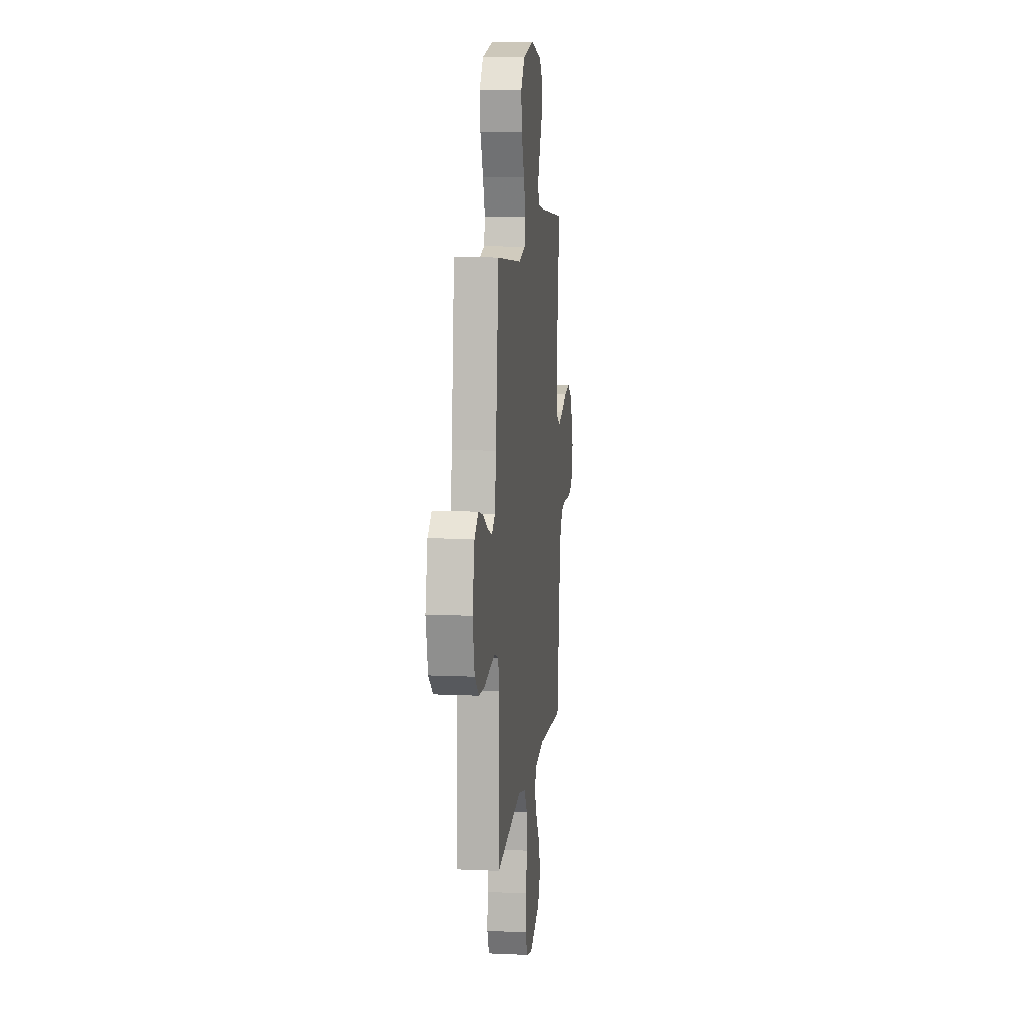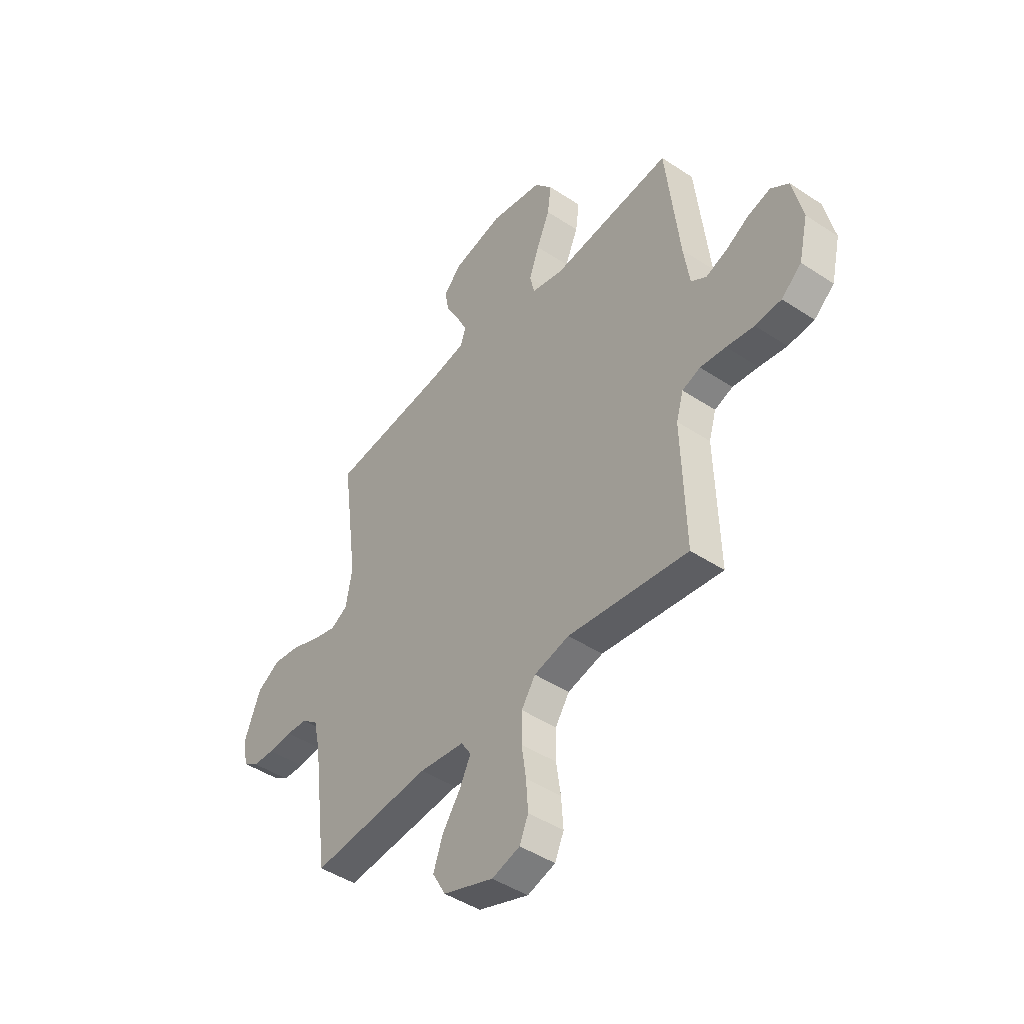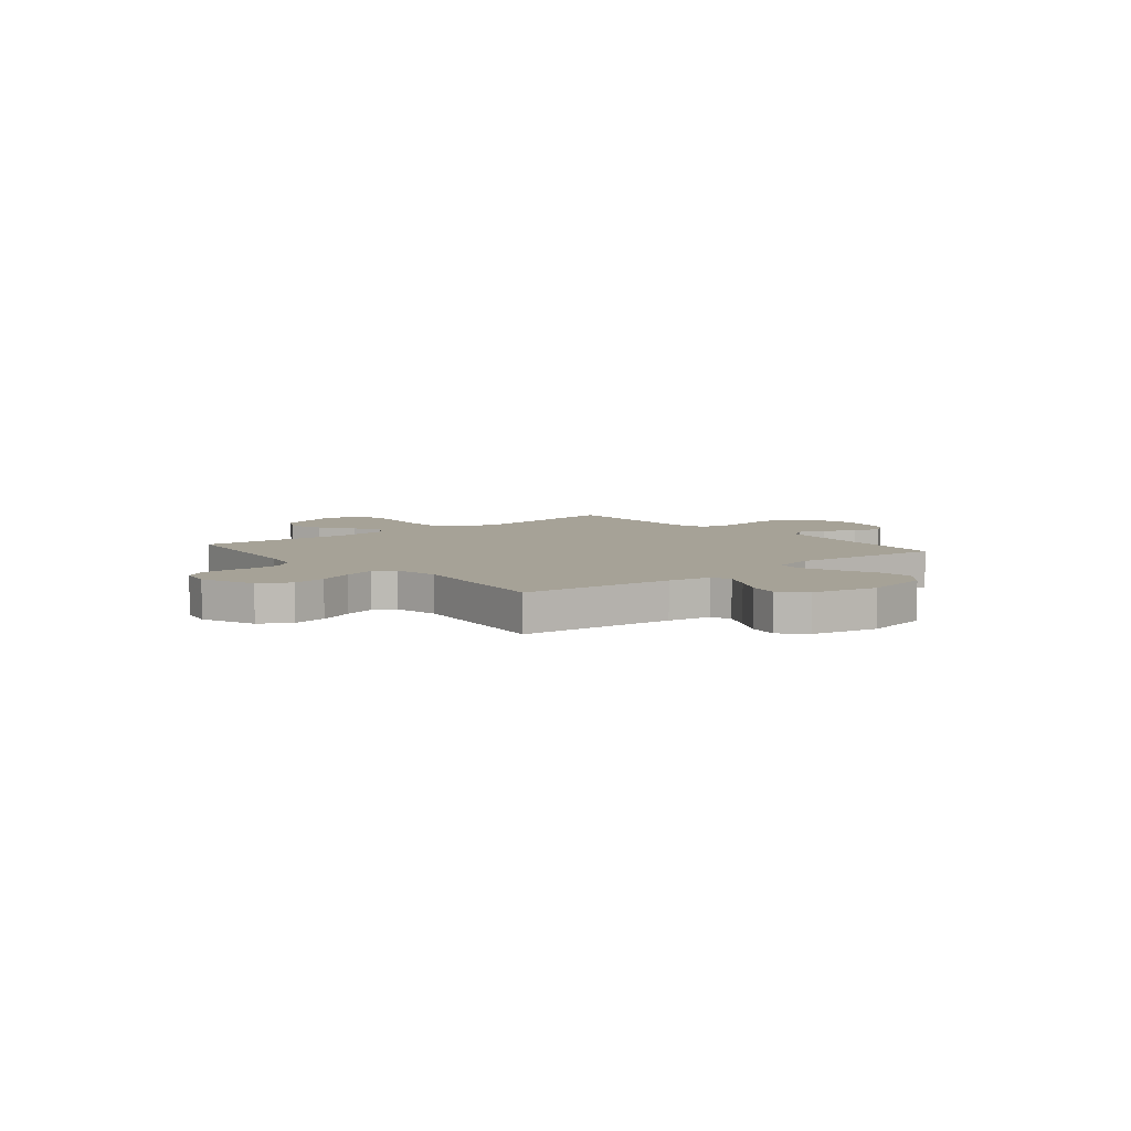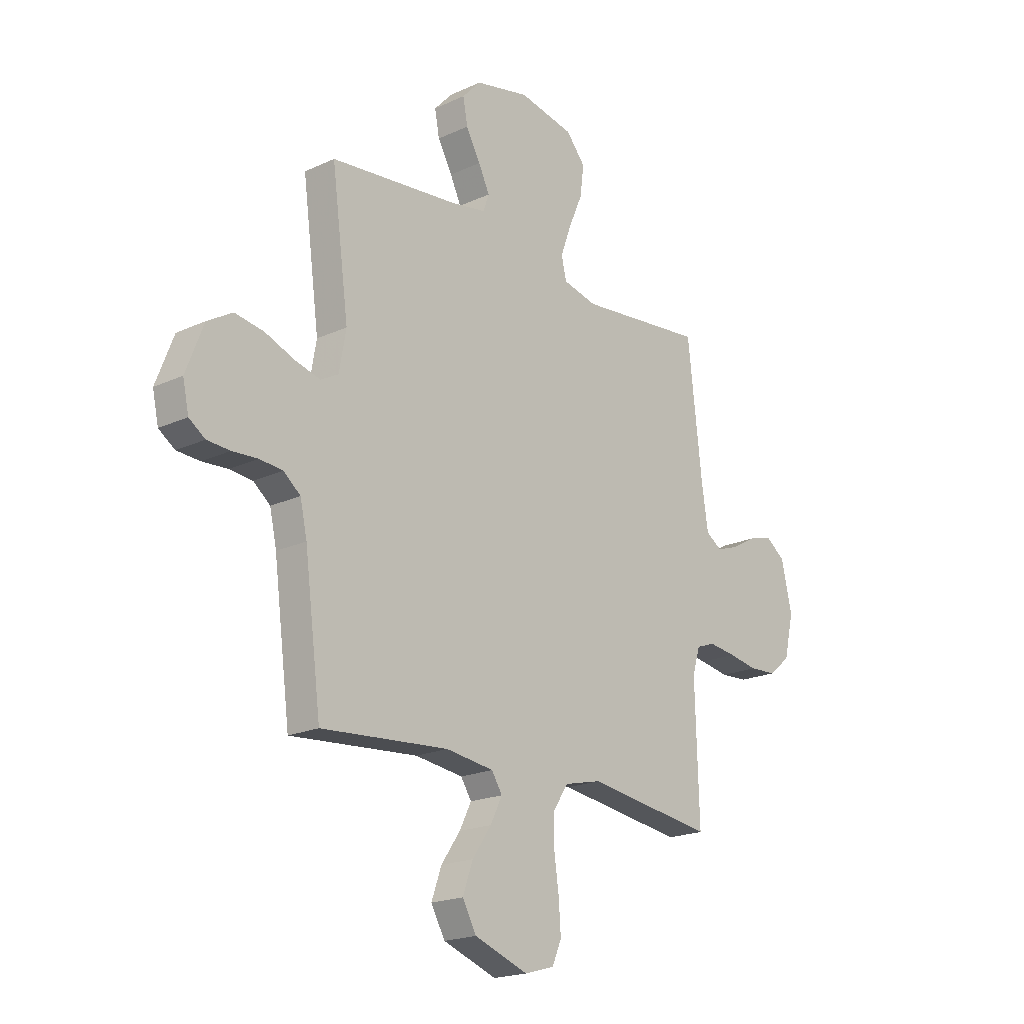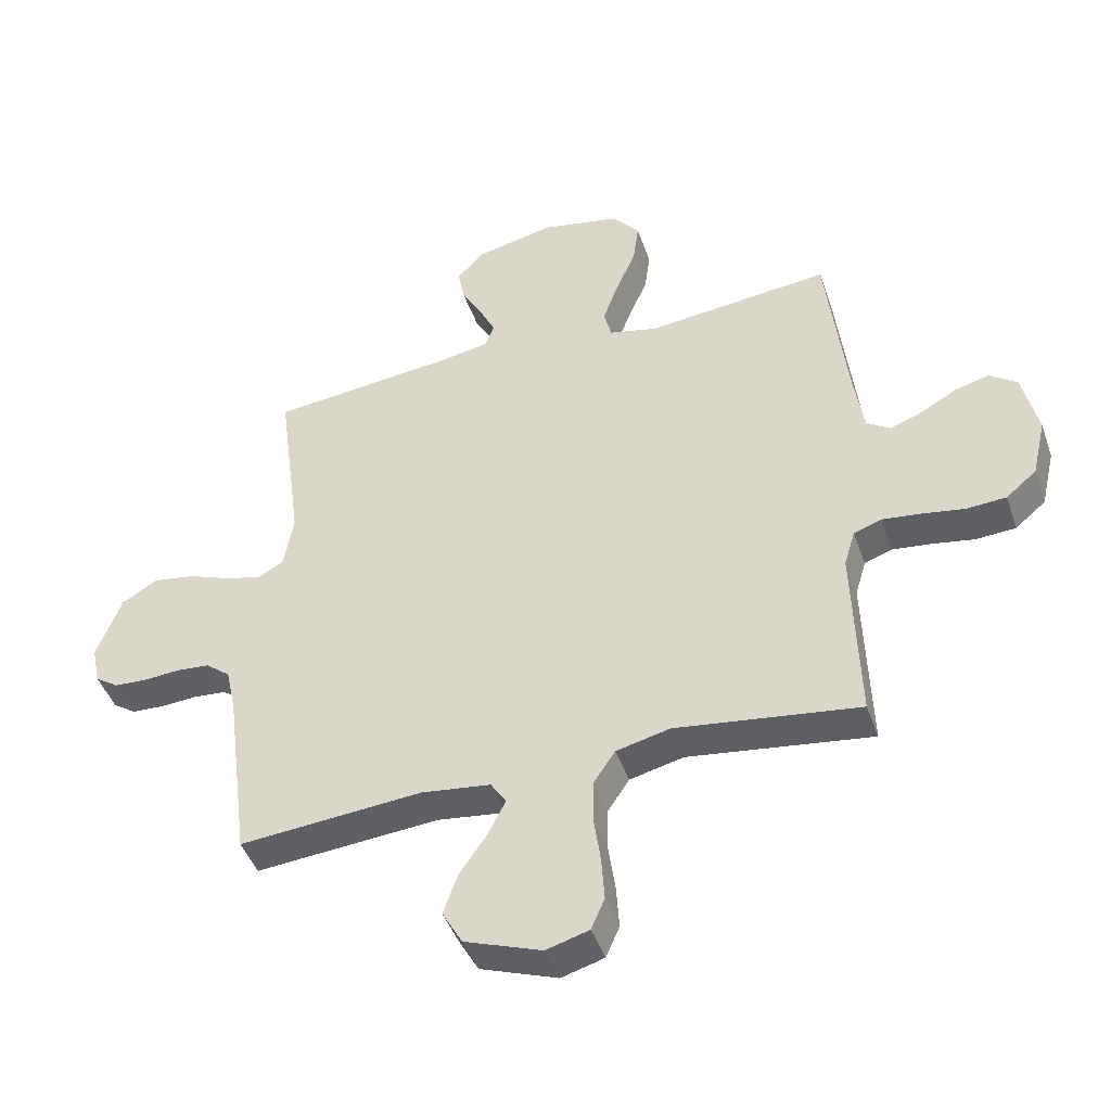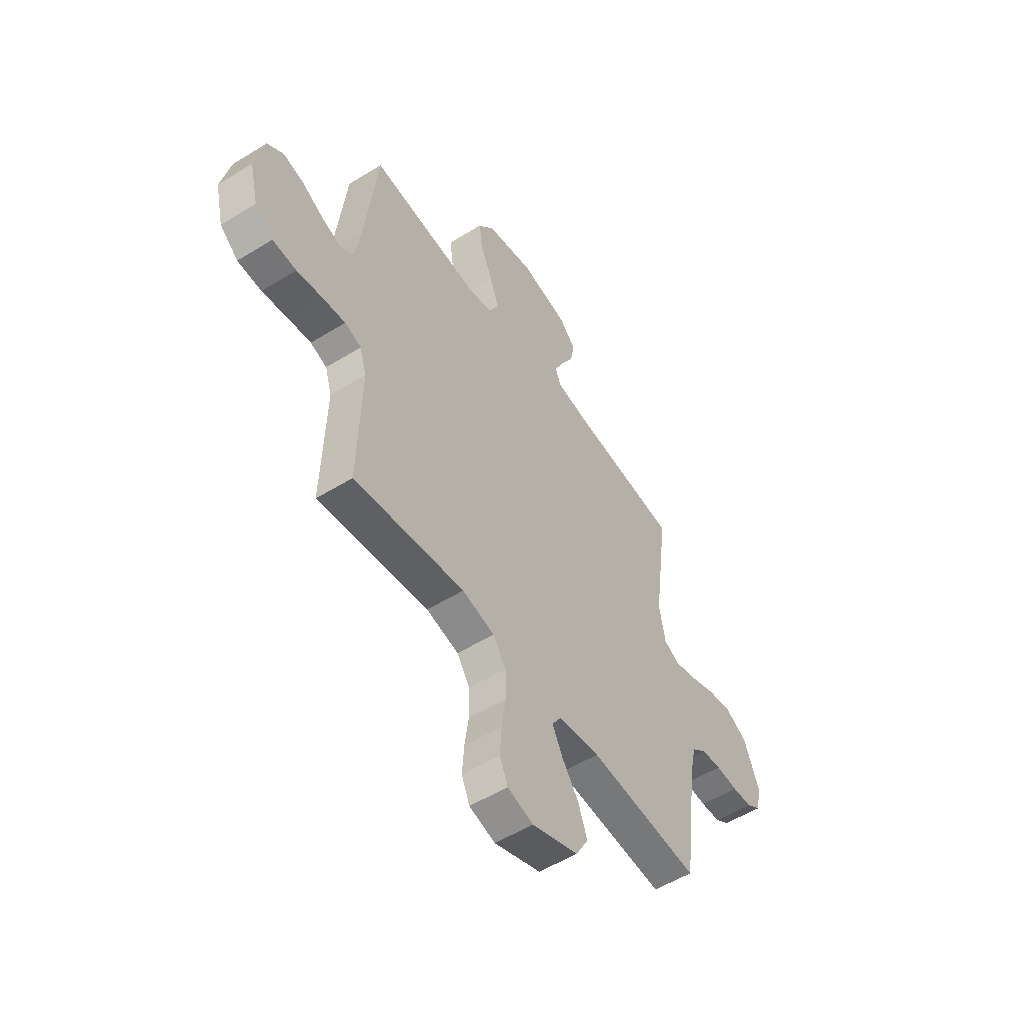
<metadata>
{"format":"obj","ext":"obj","renderer":"f3d","projection":"perspective","resolution":1024,"background":"white","views":[{"elev":10.4,"azim":96.5,"up":"+Z"},{"elev":-45.4,"azim":52.6,"up":"+Z"},{"elev":6.5,"azim":-39.8,"up":"+Y"},{"elev":-19.6,"azim":-49.2,"up":"+Z"},{"elev":-44.9,"azim":18.7,"up":"+Z"},{"elev":-53.9,"azim":123.4,"up":"+Z"}]}
</metadata>
<code>
v 0.5 0.07 0.5
v 0.534 0.07 0.2
v 0.549 0.07 0.101
v 0.587 0.07 0.076
v 0.64 0.07 0.095
v 0.699 0.07 0.128
v 0.755 0.07 0.143
v 0.8 0.07 0.11
v 0.825 0.07 0
v 0.802 0.07 -0.098
v 0.752 0.07 -0.14
v 0.687 0.07 -0.144
v 0.618 0.07 -0.132
v 0.554 0.07 -0.124
v 0.509 0.07 -0.14
v 0.491 0.07 -0.2
v 0.5 0.07 -0.5
v 0.2 0.07 -0.458
v 0.112 0.07 -0.479
v 0.077 0.07 -0.531
v 0.076 0.07 -0.603
v 0.087 0.07 -0.68
v 0.092 0.07 -0.752
v 0.07 0.07 -0.803
v 0 0.07 -0.823
v -0.126 0.07 -0.777
v -0.159 0.07 -0.718
v -0.135 0.07 -0.651
v -0.09 0.07 -0.586
v -0.062 0.07 -0.53
v -0.087 0.07 -0.491
v -0.2 0.07 -0.476
v -0.5 0.07 -0.5
v -0.539 0.07 -0.2
v -0.555 0.07 -0.127
v -0.595 0.07 -0.095
v -0.649 0.07 -0.09
v -0.709 0.07 -0.094
v -0.763 0.07 -0.091
v -0.801 0.07 -0.065
v -0.815 0.07 0
v -0.774 0.07 0.106
v -0.715 0.07 0.141
v -0.647 0.07 0.13
v -0.578 0.07 0.103
v -0.518 0.07 0.087
v -0.476 0.07 0.11
v -0.46 0.07 0.2
v -0.5 0.07 0.5
v -0.2 0.07 0.531
v -0.115 0.07 0.546
v -0.101 0.07 0.585
v -0.127 0.07 0.639
v -0.161 0.07 0.7
v -0.172 0.07 0.758
v -0.128 0.07 0.805
v 0 0.07 0.833
v 0.13 0.07 0.807
v 0.175 0.07 0.753
v 0.166 0.07 0.683
v 0.133 0.07 0.607
v 0.108 0.07 0.538
v 0.12 0.07 0.488
v 0.2 0.07 0.469
v 0.5 0 0.5
v 0.534 0 0.2
v 0.549 0 0.101
v 0.587 0 0.076
v 0.64 0 0.095
v 0.699 0 0.128
v 0.755 0 0.143
v 0.8 0 0.11
v 0.825 0 0
v 0.802 0 -0.098
v 0.752 0 -0.14
v 0.687 0 -0.144
v 0.618 0 -0.132
v 0.554 0 -0.124
v 0.509 0 -0.14
v 0.491 0 -0.2
v 0.5 0 -0.5
v 0.2 0 -0.458
v 0.112 0 -0.479
v 0.077 0 -0.531
v 0.076 0 -0.603
v 0.087 0 -0.68
v 0.092 0 -0.752
v 0.07 0 -0.803
v 0 0 -0.823
v -0.126 0 -0.777
v -0.159 0 -0.718
v -0.135 0 -0.651
v -0.09 0 -0.586
v -0.062 0 -0.53
v -0.087 0 -0.491
v -0.2 0 -0.476
v -0.5 0 -0.5
v -0.539 0 -0.2
v -0.555 0 -0.127
v -0.595 0 -0.095
v -0.649 0 -0.09
v -0.709 0 -0.094
v -0.763 0 -0.091
v -0.801 0 -0.065
v -0.815 0 0
v -0.774 0 0.106
v -0.715 0 0.141
v -0.647 0 0.13
v -0.578 0 0.103
v -0.518 0 0.087
v -0.476 0 0.11
v -0.46 0 0.2
v -0.5 0 0.5
v -0.2 0 0.531
v -0.115 0 0.546
v -0.101 0 0.585
v -0.127 0 0.639
v -0.161 0 0.7
v -0.172 0 0.758
v -0.128 0 0.805
v 0 0 0.833
v 0.13 0 0.807
v 0.175 0 0.753
v 0.166 0 0.683
v 0.133 0 0.607
v 0.108 0 0.538
v 0.12 0 0.488
v 0.2 0 0.469
f 59 60 61
f 58 59 61
f 57 58 61
f 56 57 61
f 55 56 61
f 54 55 61
f 53 54 61
f 52 53 61 62
f 51 52 62 63
f 48 49 50
f 50 51 63
f 48 50 63
f 47 48 63
f 43 44 45
f 42 43 45
f 41 42 45
f 40 41 45
f 39 40 45
f 38 39 45
f 37 38 45
f 36 37 45 46
f 35 36 46 47
f 32 33 34
f 47 63 64
f 35 47 64
f 34 35 64
f 32 34 64
f 31 32 64
f 27 28 29
f 26 27 29
f 25 26 29
f 24 25 29
f 23 24 29
f 22 23 29
f 21 22 29
f 20 21 29 30
f 16 17 18
f 15 16 18 19
f 11 12 13
f 10 11 13
f 9 10 13
f 8 9 13
f 7 8 13
f 6 7 13
f 5 6 13
f 4 5 13 14
f 3 4 14 15
f 64 1 2
f 31 64 2
f 30 31 2
f 20 30 2
f 19 20 2
f 2 3 15 19
f 125 124 123
f 125 123 122
f 125 122 121
f 125 121 120
f 125 120 119
f 125 119 118
f 125 118 117
f 126 125 117 116
f 127 126 116 115
f 114 113 112
f 127 115 114
f 127 114 112
f 127 112 111
f 109 108 107
f 109 107 106
f 109 106 105
f 109 105 104
f 109 104 103
f 109 103 102
f 109 102 101
f 110 109 101 100
f 111 110 100 99
f 98 97 96
f 128 127 111
f 128 111 99
f 128 99 98
f 128 98 96
f 128 96 95
f 93 92 91
f 93 91 90
f 93 90 89
f 93 89 88
f 93 88 87
f 93 87 86
f 93 86 85
f 94 93 85 84
f 82 81 80
f 83 82 80 79
f 77 76 75
f 77 75 74
f 77 74 73
f 77 73 72
f 77 72 71
f 77 71 70
f 77 70 69
f 78 77 69 68
f 79 78 68 67
f 66 65 128
f 66 128 95
f 66 95 94
f 66 94 84
f 66 84 83
f 83 79 67 66
f 1 65 66 2
f 2 66 67 3
f 3 67 68 4
f 4 68 69 5
f 5 69 70 6
f 6 70 71 7
f 7 71 72 8
f 8 72 73 9
f 9 73 74 10
f 10 74 75 11
f 11 75 76 12
f 12 76 77 13
f 13 77 78 14
f 14 78 79 15
f 15 79 80 16
f 16 80 81 17
f 17 81 82 18
f 18 82 83 19
f 19 83 84 20
f 20 84 85 21
f 21 85 86 22
f 22 86 87 23
f 23 87 88 24
f 24 88 89 25
f 25 89 90 26
f 26 90 91 27
f 27 91 92 28
f 28 92 93 29
f 29 93 94 30
f 30 94 95 31
f 31 95 96 32
f 32 96 97 33
f 33 97 98 34
f 34 98 99 35
f 35 99 100 36
f 36 100 101 37
f 37 101 102 38
f 38 102 103 39
f 39 103 104 40
f 40 104 105 41
f 41 105 106 42
f 42 106 107 43
f 43 107 108 44
f 44 108 109 45
f 45 109 110 46
f 46 110 111 47
f 47 111 112 48
f 48 112 113 49
f 49 113 114 50
f 50 114 115 51
f 51 115 116 52
f 52 116 117 53
f 53 117 118 54
f 54 118 119 55
f 55 119 120 56
f 56 120 121 57
f 57 121 122 58
f 58 122 123 59
f 59 123 124 60
f 60 124 125 61
f 61 125 126 62
f 62 126 127 63
f 63 127 128 64
f 64 128 65 1

</code>
